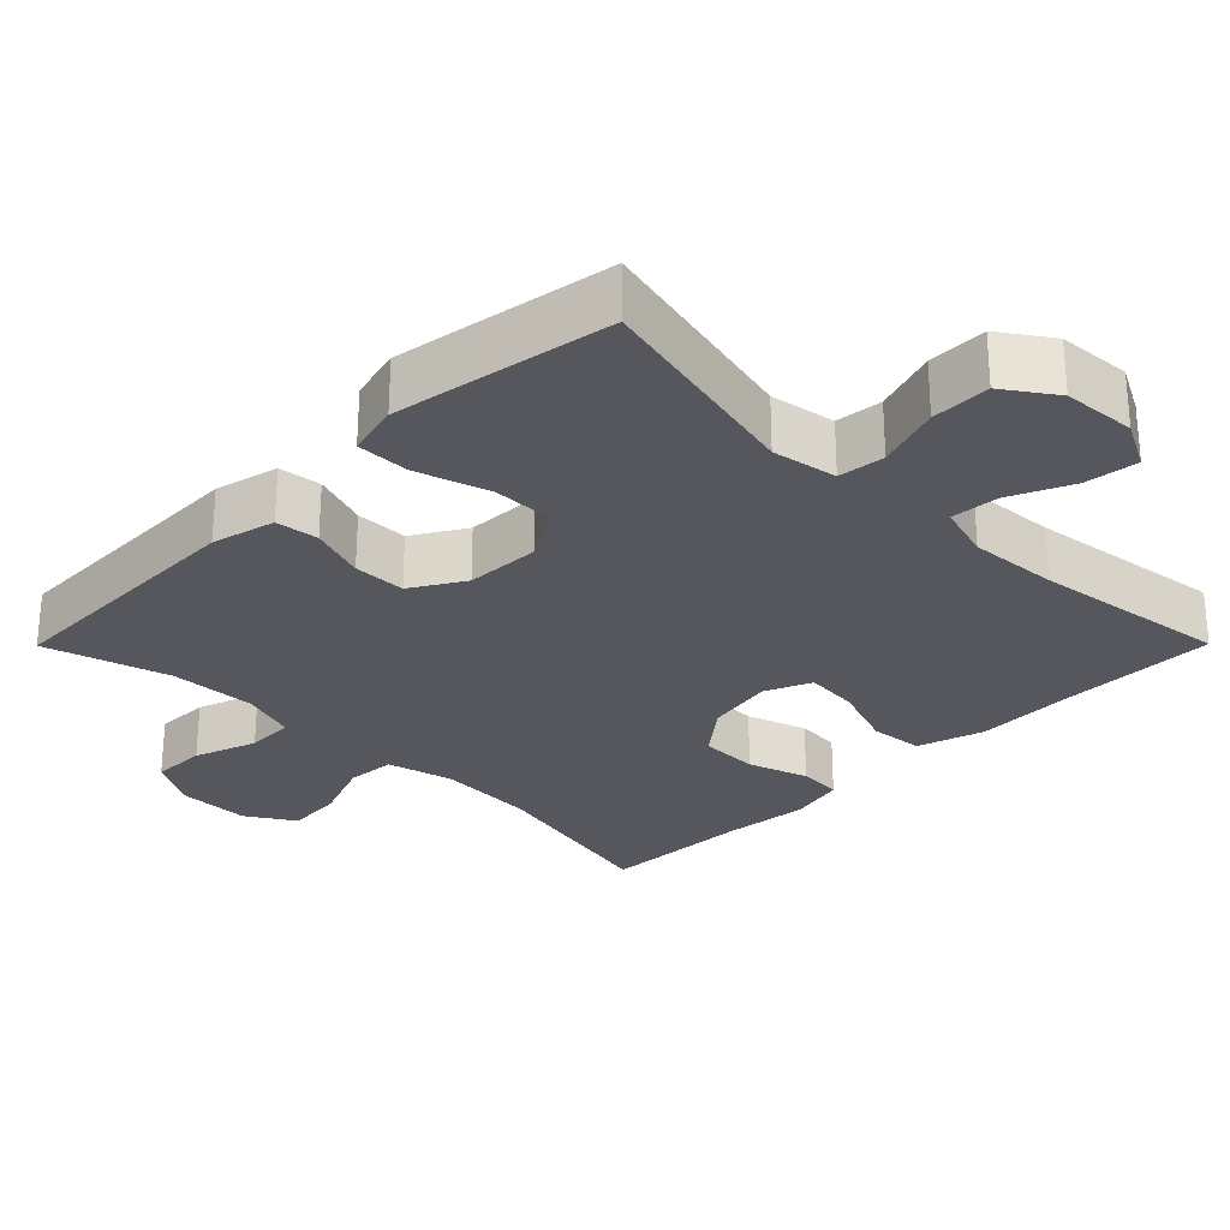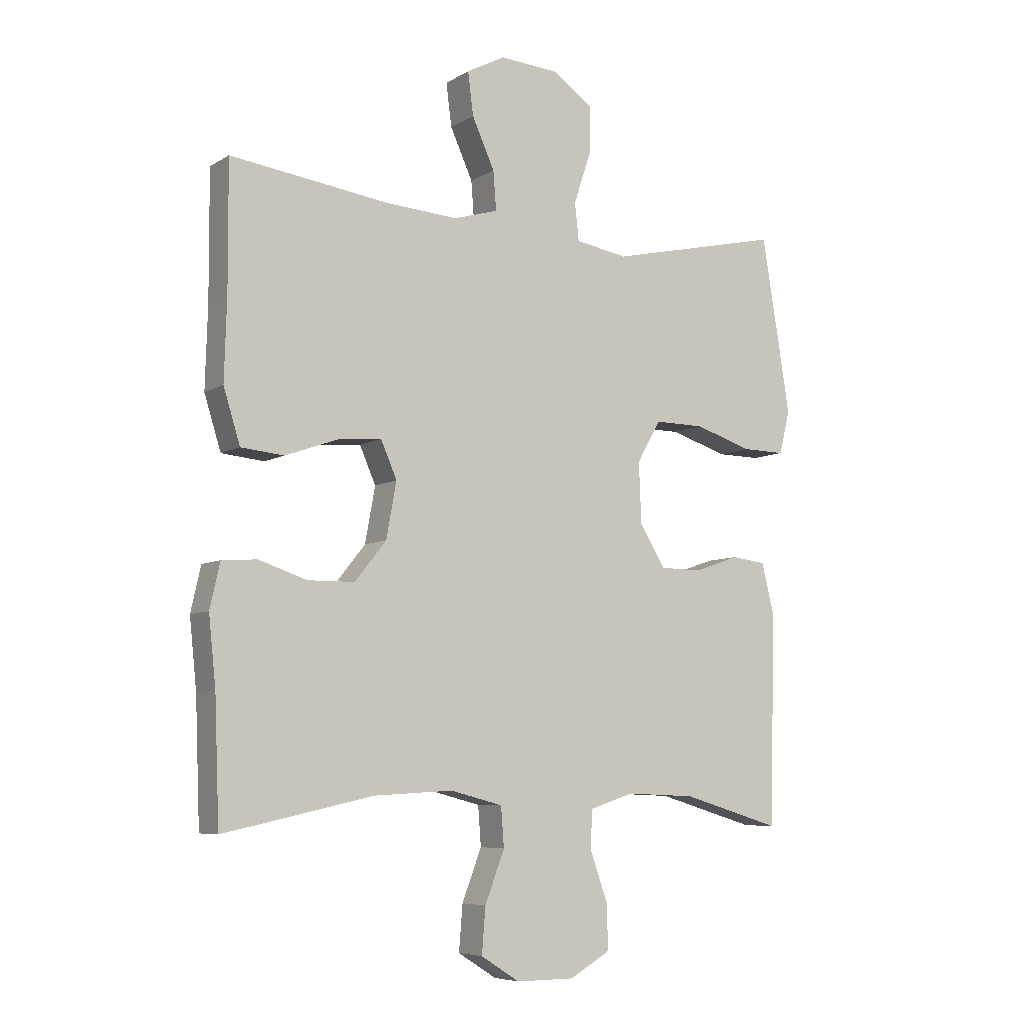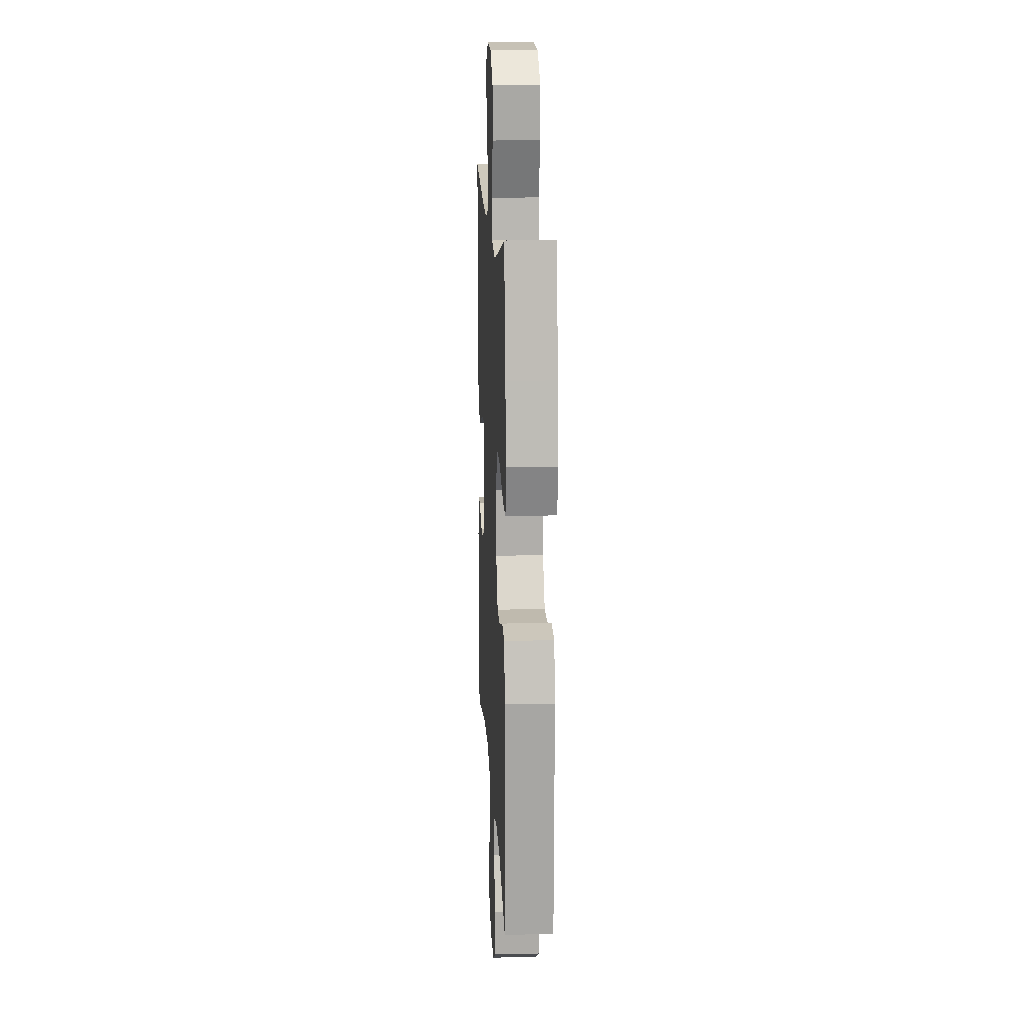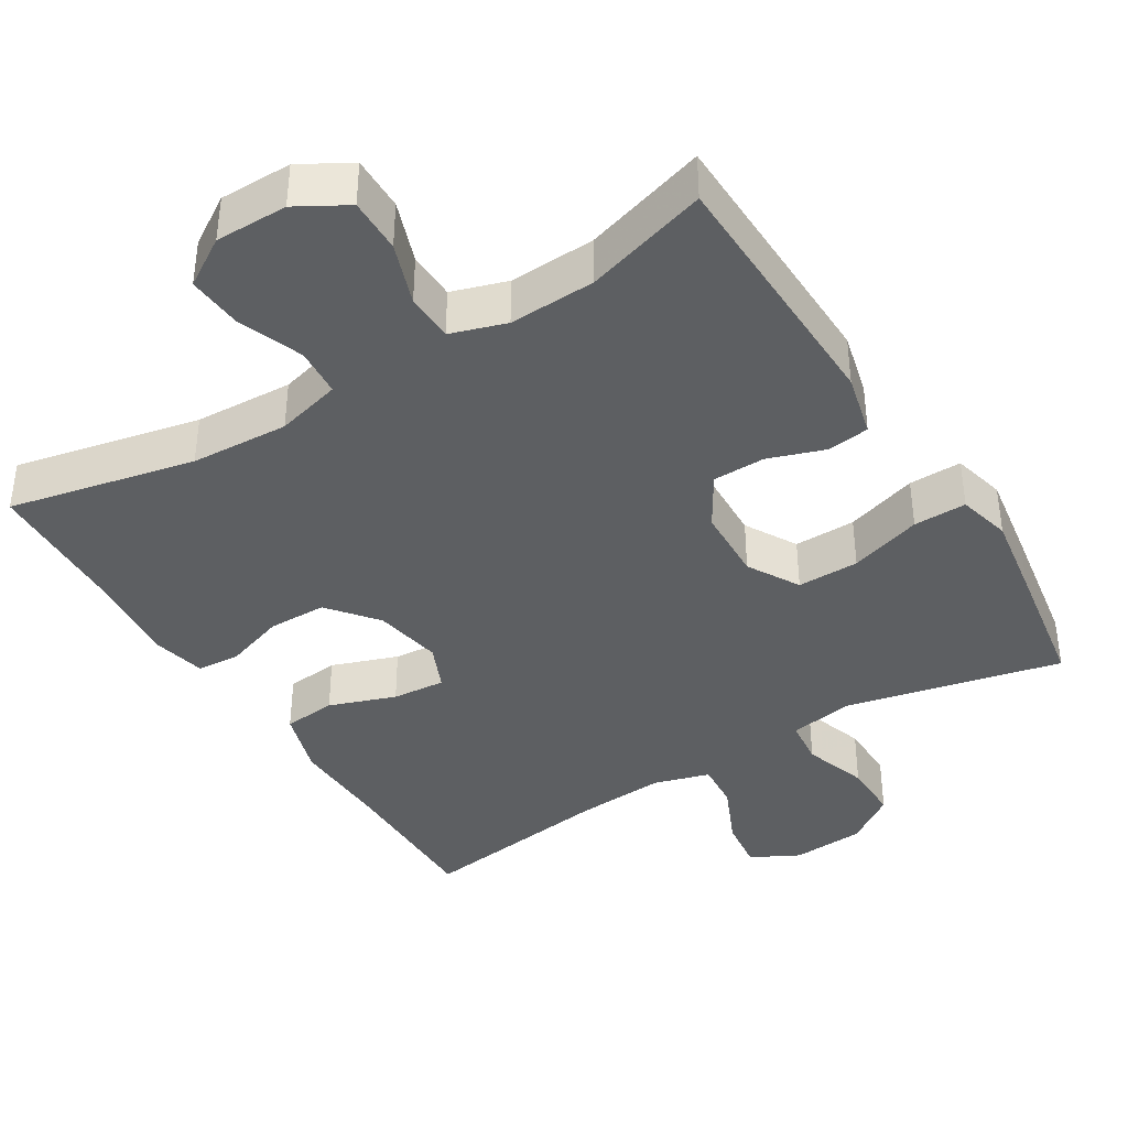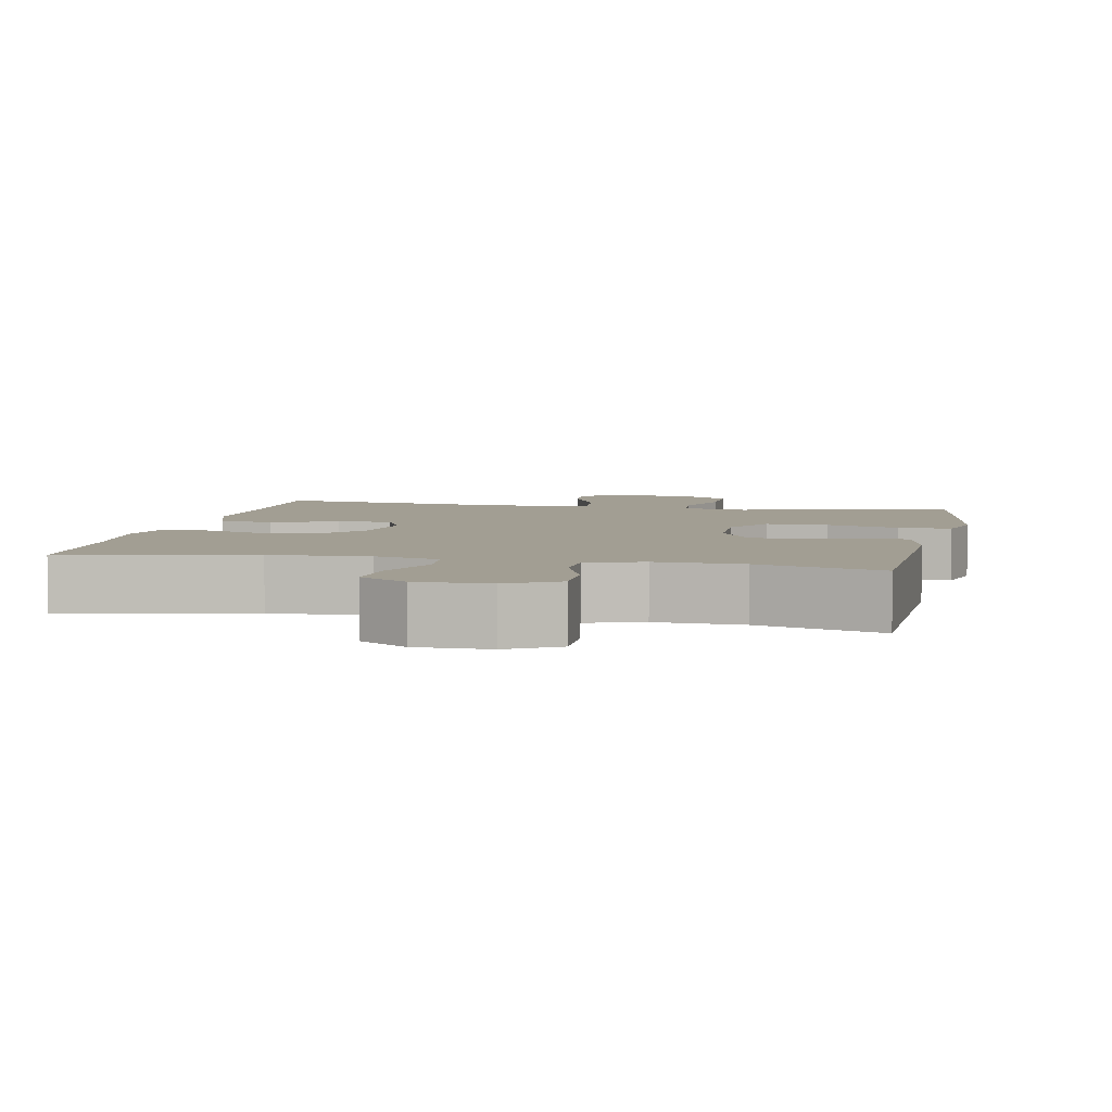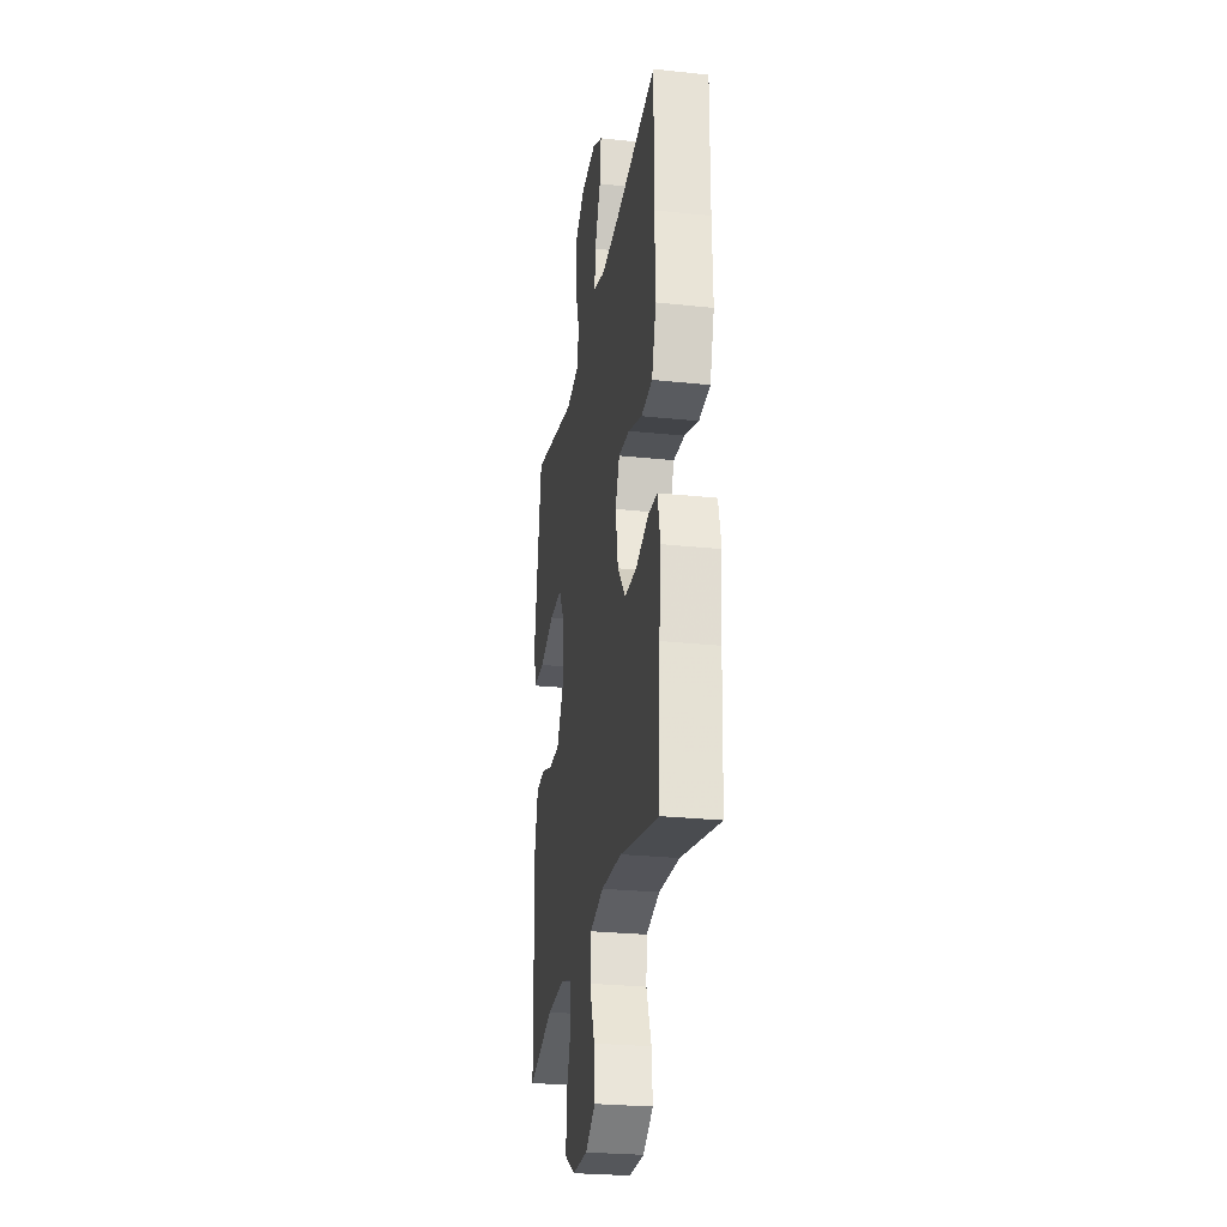
<metadata>
{"format":"obj","ext":"obj","renderer":"f3d","projection":"perspective","resolution":1024,"background":"white","views":[{"elev":-27.5,"azim":-44.8,"up":"+Y"},{"elev":-6.8,"azim":148.7,"up":"+Z"},{"elev":14.7,"azim":-92.9,"up":"+Z"},{"elev":-39.5,"azim":-148.3,"up":"+Y"},{"elev":5.0,"azim":-168.3,"up":"+Y"},{"elev":-26.7,"azim":80.6,"up":"+Z"}]}
</metadata>
<code>
v 0.5 0.07 0.5
v 0.499 0.07 0.288
v 0.503 0.07 0.153
v 0.475 0.07 0.063
v 0.403 0.07 0.056
v 0.313 0.07 0.088
v 0.241 0.07 0.094
v 0.214 0.07 0.032
v 0.231 0.07 -0.061
v 0.284 0.07 -0.127
v 0.363 0.07 -0.128
v 0.444 0.07 -0.101
v 0.503 0.07 -0.105
v 0.52 0.07 -0.18
v 0.508 0.07 -0.295
v 0.5 0.07 -0.5
v 0.248 0.07 -0.446
v 0.115 0.07 -0.439
v 0.027 0.07 -0.462
v 0.022 0.07 -0.528
v 0.055 0.07 -0.614
v 0.061 0.07 -0.69
v -0.004 0.07 -0.731
v -0.102 0.07 -0.731
v -0.17 0.07 -0.692
v -0.169 0.07 -0.618
v -0.139 0.07 -0.534
v -0.141 0.07 -0.469
v -0.216 0.07 -0.445
v -0.333 0.07 -0.45
v -0.5 0.07 -0.5
v -0.509 0.07 -0.146
v -0.488 0.07 -0.06
v -0.43 0.07 -0.053
v -0.354 0.07 -0.079
v -0.283 0.07 -0.078
v -0.24 0.07 -0.007
v -0.236 0.07 0.094
v -0.276 0.07 0.164
v -0.36 0.07 0.163
v -0.458 0.07 0.132
v -0.53 0.07 0.131
v -0.548 0.07 0.203
v -0.53 0.07 0.317
v -0.5 0.07 0.5
v -0.208 0.07 0.434
v -0.12 0.07 0.449
v -0.113 0.07 0.512
v -0.142 0.07 0.599
v -0.143 0.07 0.679
v -0.075 0.07 0.726
v 0.024 0.07 0.733
v 0.089 0.07 0.699
v 0.08 0.07 0.627
v 0.042 0.07 0.543
v 0.037 0.07 0.478
v 0.112 0.07 0.456
v 0.233 0.07 0.464
v 0.5 0 0.5
v 0.499 0 0.288
v 0.503 0 0.153
v 0.475 0 0.063
v 0.403 0 0.056
v 0.313 0 0.088
v 0.241 0 0.094
v 0.214 0 0.032
v 0.231 0 -0.061
v 0.284 0 -0.127
v 0.363 0 -0.128
v 0.444 0 -0.101
v 0.503 0 -0.105
v 0.52 0 -0.18
v 0.508 0 -0.295
v 0.5 0 -0.5
v 0.248 0 -0.446
v 0.115 0 -0.439
v 0.027 0 -0.462
v 0.022 0 -0.528
v 0.055 0 -0.614
v 0.061 0 -0.69
v -0.004 0 -0.731
v -0.102 0 -0.731
v -0.17 0 -0.692
v -0.169 0 -0.618
v -0.139 0 -0.534
v -0.141 0 -0.469
v -0.216 0 -0.445
v -0.333 0 -0.45
v -0.5 0 -0.5
v -0.509 0 -0.146
v -0.488 0 -0.06
v -0.43 0 -0.053
v -0.354 0 -0.079
v -0.283 0 -0.078
v -0.24 0 -0.007
v -0.236 0 0.094
v -0.276 0 0.164
v -0.36 0 0.163
v -0.458 0 0.132
v -0.53 0 0.131
v -0.548 0 0.203
v -0.53 0 0.317
v -0.5 0 0.5
v -0.208 0 0.434
v -0.12 0 0.449
v -0.113 0 0.512
v -0.142 0 0.599
v -0.143 0 0.679
v -0.075 0 0.726
v 0.024 0 0.733
v 0.089 0 0.699
v 0.08 0 0.627
v 0.042 0 0.543
v 0.037 0 0.478
v 0.112 0 0.456
v 0.233 0 0.464
f 53 54 55
f 52 53 55
f 51 52 55
f 50 51 55
f 49 50 55
f 48 49 55
f 47 48 55 56
f 44 45 46
f 43 44 46
f 42 43 46
f 41 42 46
f 40 41 46
f 39 40 46 47
f 47 56 57
f 39 47 57
f 38 39 57
f 33 34 35
f 32 33 35
f 31 32 35
f 30 31 35
f 29 30 35 36
f 28 29 36 37
f 25 26 27
f 24 25 27
f 23 24 27
f 22 23 27
f 21 22 27
f 20 21 27
f 19 20 27 28
f 38 57 58
f 37 38 58
f 28 37 58
f 19 28 58
f 18 19 58
f 13 14 15
f 12 13 15
f 11 12 15
f 15 16 17
f 11 15 17
f 10 11 17
f 4 5 6
f 3 4 6
f 2 3 6
f 2 6 7
f 1 2 7
f 58 1 7
f 9 10 17 18
f 8 9 18
f 8 18 58
f 7 8 58
f 113 112 111
f 113 111 110
f 113 110 109
f 113 109 108
f 113 108 107
f 113 107 106
f 114 113 106 105
f 104 103 102
f 104 102 101
f 104 101 100
f 104 100 99
f 104 99 98
f 105 104 98 97
f 115 114 105
f 115 105 97
f 115 97 96
f 93 92 91
f 93 91 90
f 93 90 89
f 93 89 88
f 94 93 88 87
f 95 94 87 86
f 85 84 83
f 85 83 82
f 85 82 81
f 85 81 80
f 85 80 79
f 85 79 78
f 86 85 78 77
f 116 115 96
f 116 96 95
f 116 95 86
f 116 86 77
f 116 77 76
f 73 72 71
f 73 71 70
f 73 70 69
f 75 74 73
f 75 73 69
f 75 69 68
f 64 63 62
f 64 62 61
f 64 61 60
f 65 64 60
f 65 60 59
f 65 59 116
f 76 75 68 67
f 76 67 66
f 116 76 66
f 116 66 65
f 1 59 60 2
f 2 60 61 3
f 3 61 62 4
f 4 62 63 5
f 5 63 64 6
f 6 64 65 7
f 7 65 66 8
f 8 66 67 9
f 9 67 68 10
f 10 68 69 11
f 11 69 70 12
f 12 70 71 13
f 13 71 72 14
f 14 72 73 15
f 15 73 74 16
f 16 74 75 17
f 17 75 76 18
f 18 76 77 19
f 19 77 78 20
f 20 78 79 21
f 21 79 80 22
f 22 80 81 23
f 23 81 82 24
f 24 82 83 25
f 25 83 84 26
f 26 84 85 27
f 27 85 86 28
f 28 86 87 29
f 29 87 88 30
f 30 88 89 31
f 31 89 90 32
f 32 90 91 33
f 33 91 92 34
f 34 92 93 35
f 35 93 94 36
f 36 94 95 37
f 37 95 96 38
f 38 96 97 39
f 39 97 98 40
f 40 98 99 41
f 41 99 100 42
f 42 100 101 43
f 43 101 102 44
f 44 102 103 45
f 45 103 104 46
f 46 104 105 47
f 47 105 106 48
f 48 106 107 49
f 49 107 108 50
f 50 108 109 51
f 51 109 110 52
f 52 110 111 53
f 53 111 112 54
f 54 112 113 55
f 55 113 114 56
f 56 114 115 57
f 57 115 116 58
f 58 116 59 1

</code>
